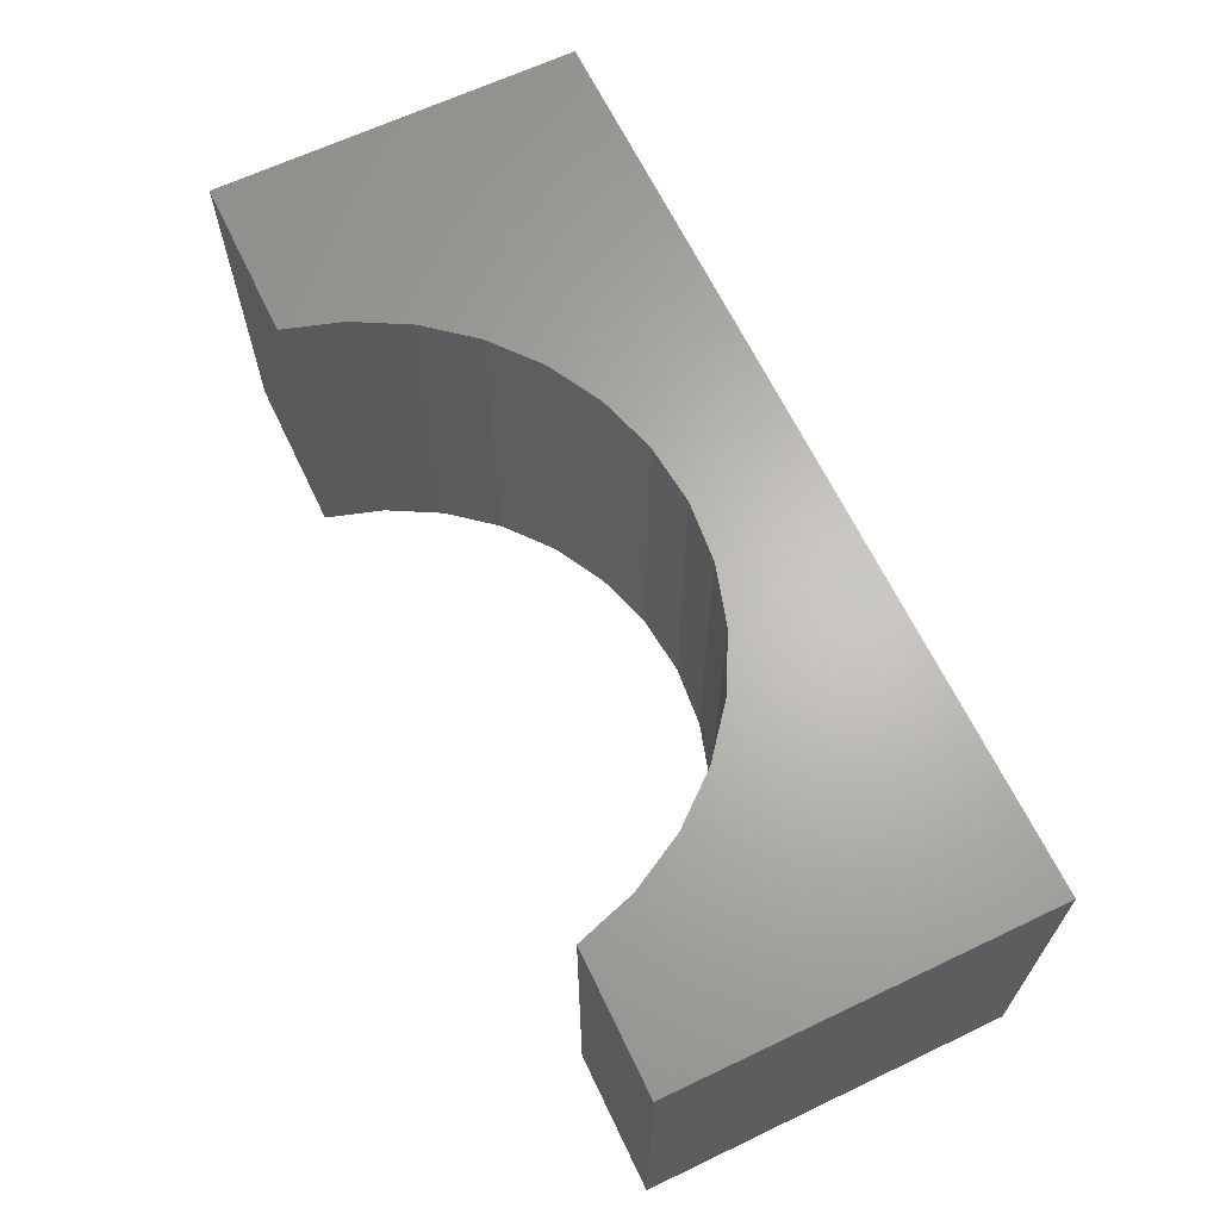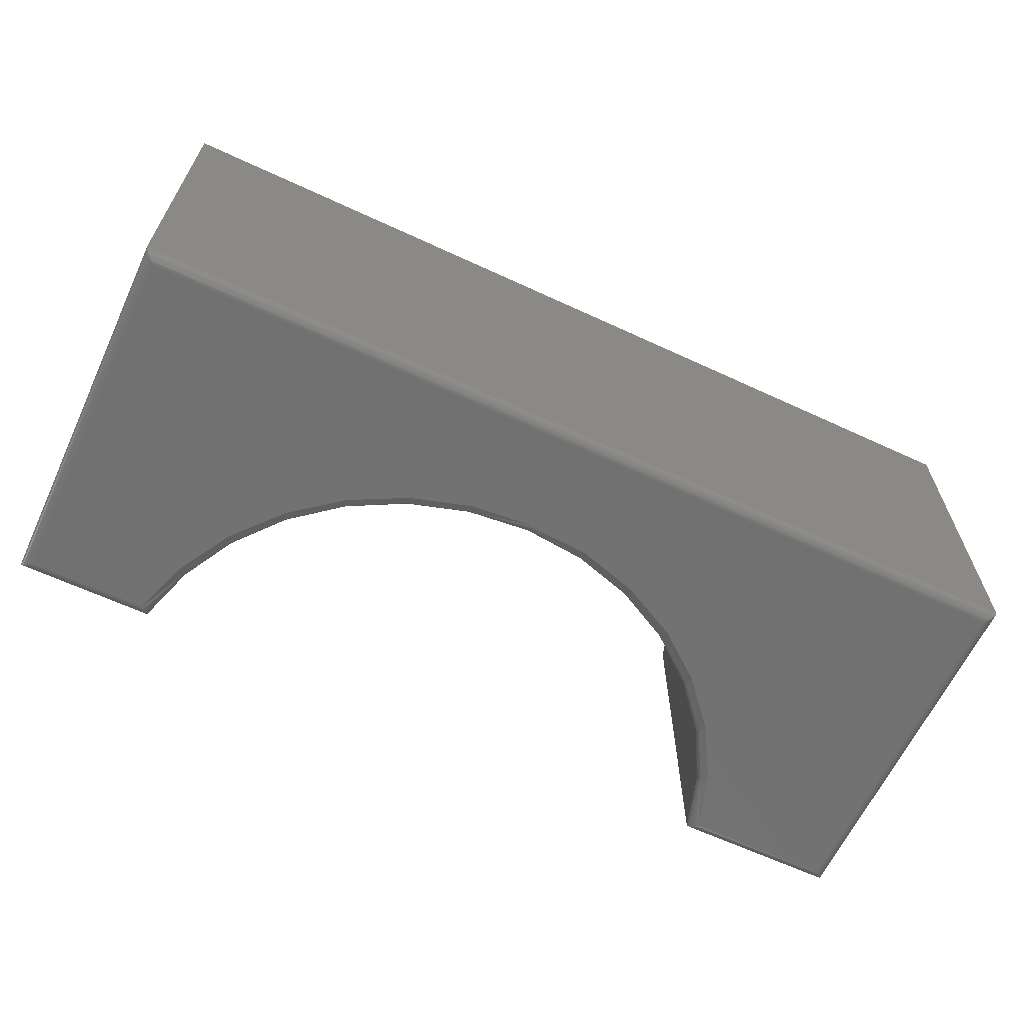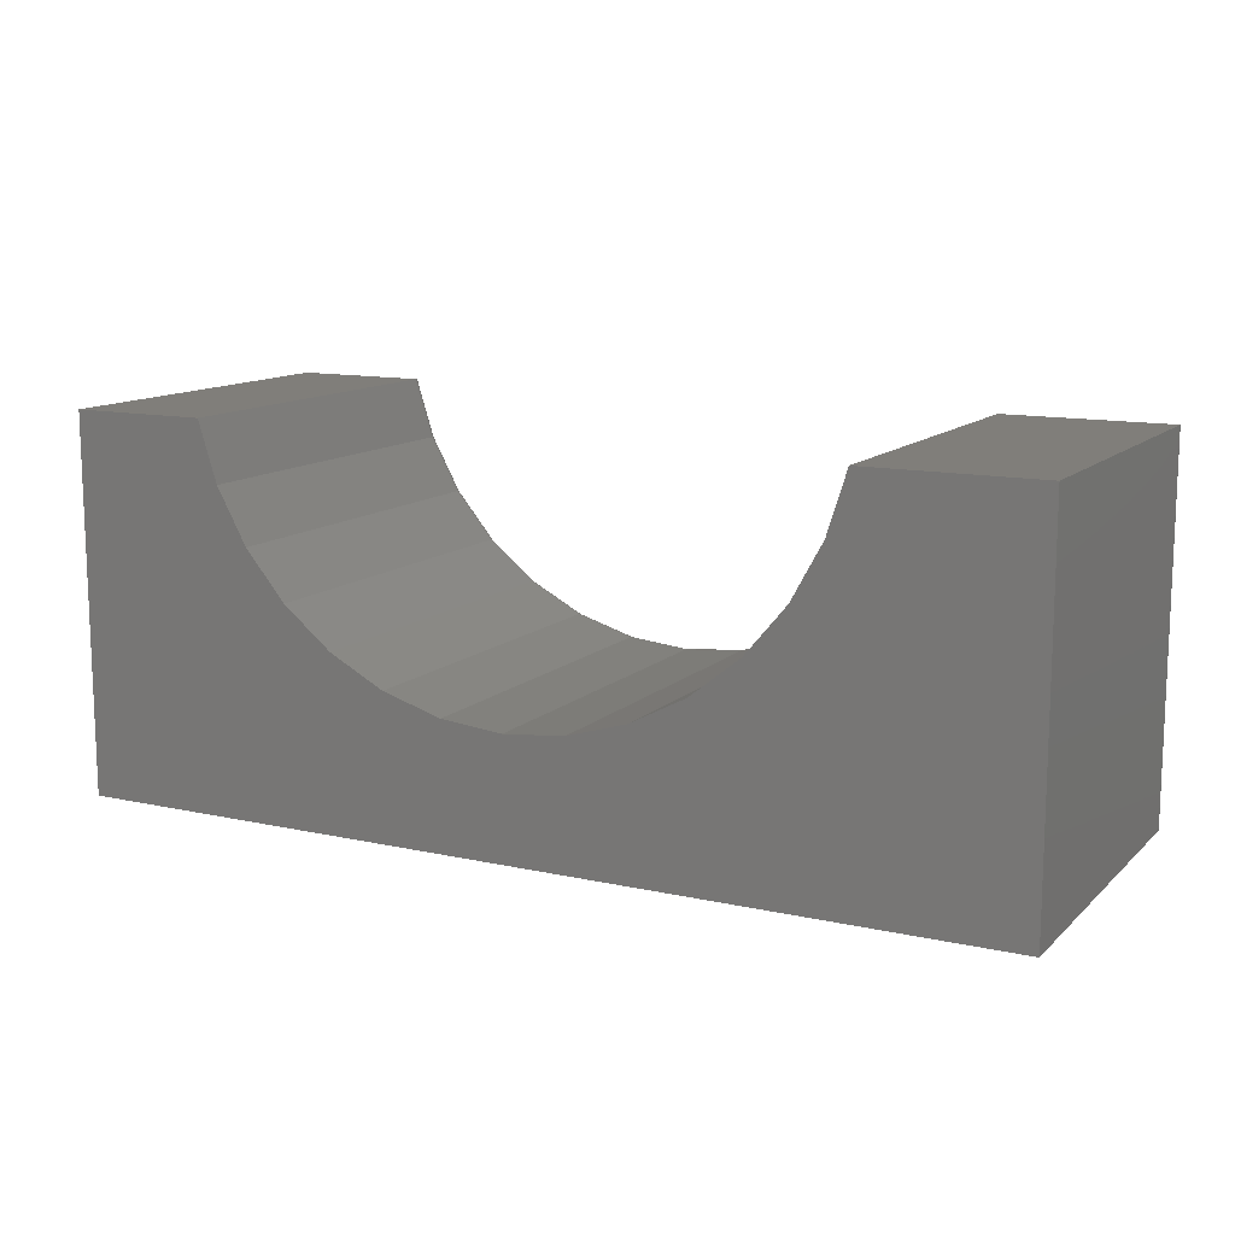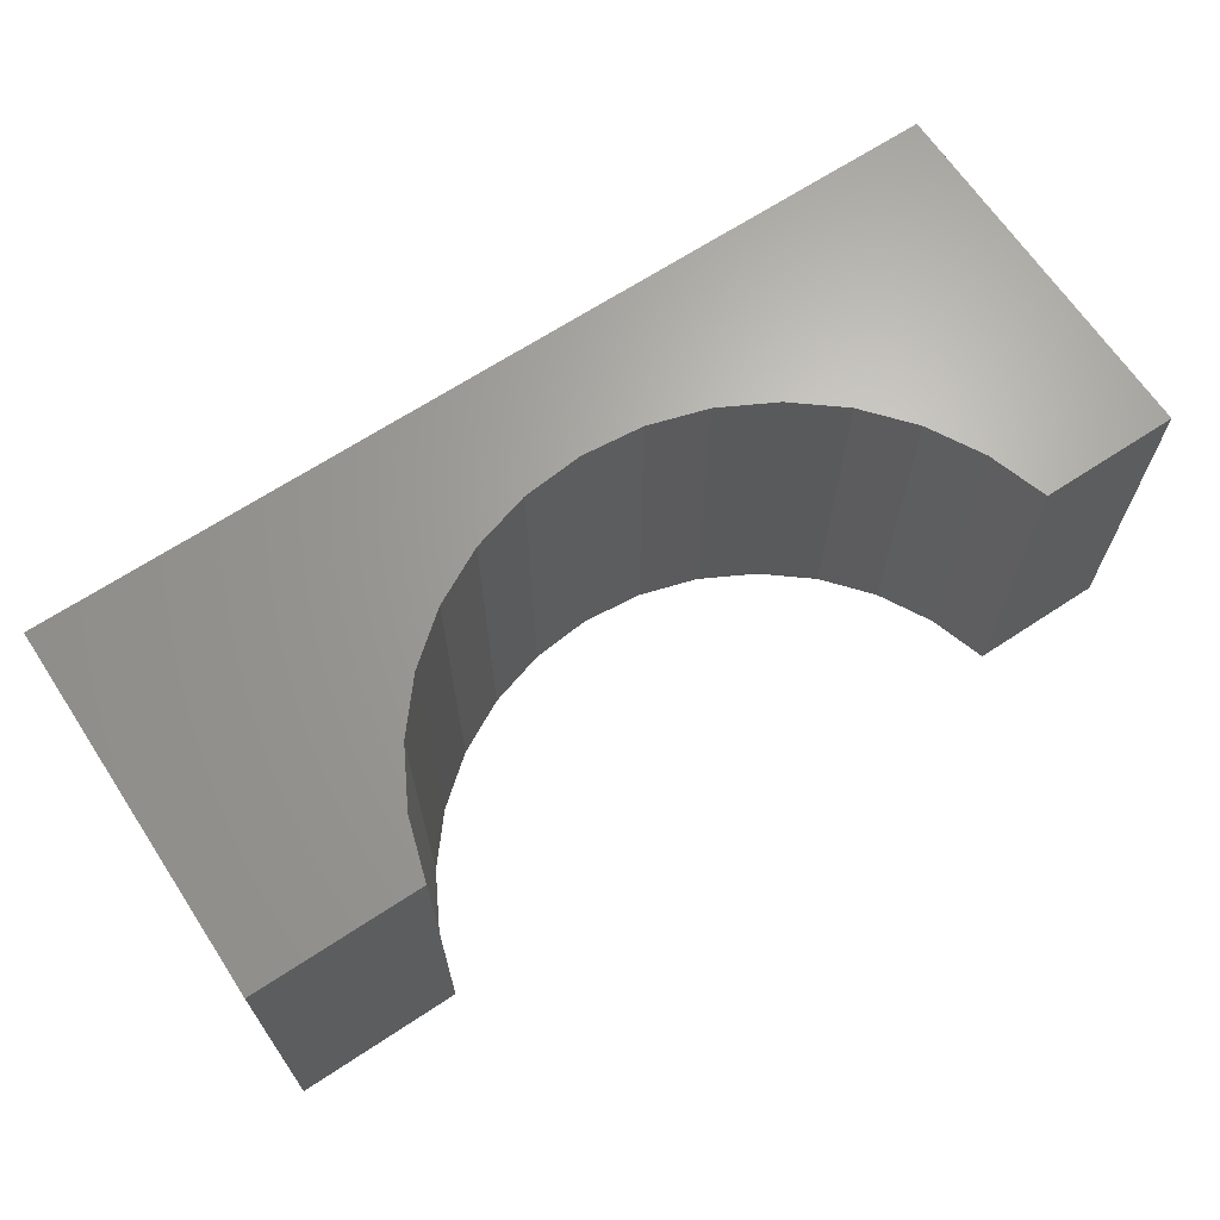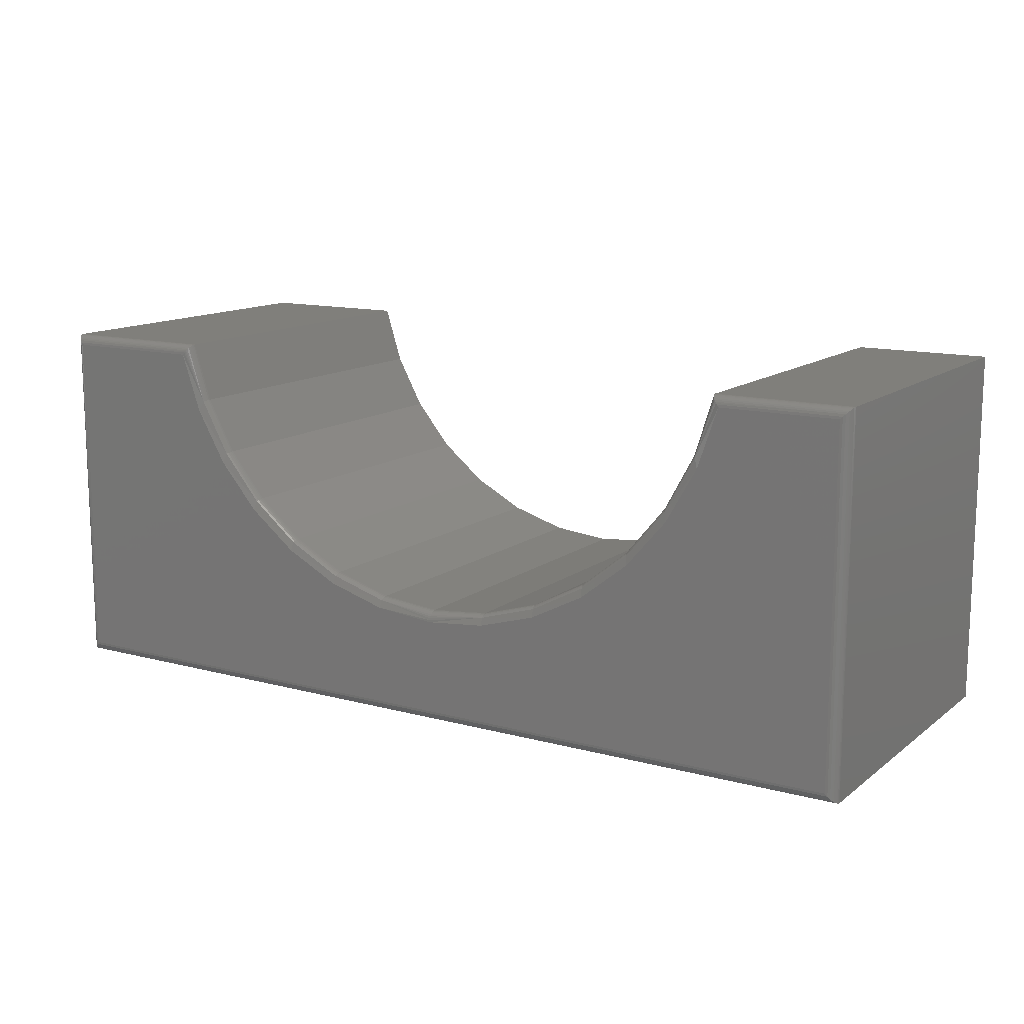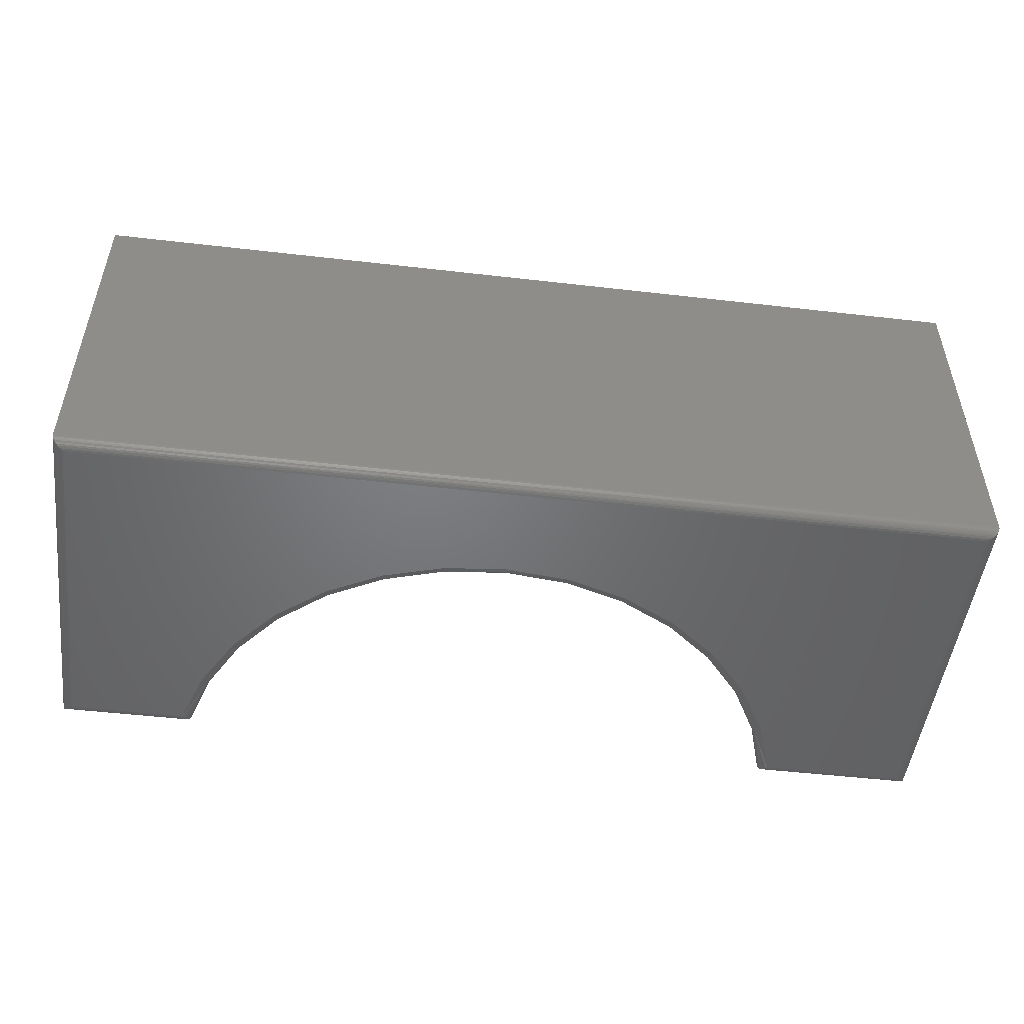
<metadata>
{"format":"stl","ext":"stl","renderer":"f3d","projection":"perspective","resolution":1024,"background":"white","views":[{"elev":65.0,"azim":64.4,"up":"+Y"},{"elev":-63.6,"azim":154.9,"up":"+Y"},{"elev":12.3,"azim":-152.4,"up":"+Z"},{"elev":66.5,"azim":-33.5,"up":"+Y"},{"elev":13.0,"azim":31.7,"up":"+Z"},{"elev":-50.2,"azim":172.8,"up":"+Y"}]}
</metadata>
<code>
# stl→obj: 162 verts, 320 faces
v 0.6016 -0.5469 0.01562
v 0.6016 -0.5469 0.5312
v 0.4282 -0.5469 0.5312
v 0.3982 -0.5469 0.4436
v 0.352 -0.5469 0.3632
v 0.2915 -0.5469 0.293
v 0.2187 -0.5469 0.2356
v 0.1364 -0.5469 0.193
v 0.04745 -0.5469 0.1668
v -0.04482 -0.5469 0.158
v -0.7344 -0.5469 0.01562
v -0.1371 -0.5469 0.1668
v -0.226 -0.5469 0.193
v -0.3083 -0.5469 0.2356
v -0.3811 -0.5469 0.293
v -0.4417 -0.5469 0.3632
v -0.4878 -0.5469 0.4436
v -0.5178 -0.5469 0.5312
v -0.7344 -0.5469 0.5312
v -0.75 3.718e-33 0.5469
v -0.75 0 0
v -0.75 -0.5312 0.5469
v -0.75 -0.5312 0
v -0.5053 -0.5312 0.5469
v -0.5053 4.382e-18 0.5469
v -0.04482 5.551e-17 0.1736
v 0.04621 -0.5312 0.1825
v 0.04621 6.562e-17 0.1825
v 0.1338 -0.5312 0.2088
v 0.1338 7.534e-17 0.2088
v 0.2146 -0.5312 0.2516
v 0.2146 8.432e-17 0.2516
v 0.2857 -0.5312 0.3092
v 0.2857 9.221e-17 0.3092
v 0.3443 -0.5312 0.3794
v 0.3443 9.871e-17 0.3794
v 0.3882 -0.5312 0.4597
v 0.3882 1.036e-16 0.4597
v 0.4157 -0.5312 0.5469
v 0.4157 1.294e-16 0.5469
v -0.04482 -0.5312 0.1736
v -0.1358 4.541e-17 0.1825
v -0.1358 -0.5312 0.1825
v -0.2234 3.568e-17 0.2088
v -0.2234 -0.5312 0.2088
v -0.3043 2.67e-17 0.2516
v -0.3043 -0.5312 0.2516
v -0.3753 1.882e-17 0.3092
v -0.3753 -0.5312 0.3092
v -0.4339 1.231e-17 0.3794
v -0.4339 -0.5312 0.3794
v -0.4778 7.441e-18 0.4597
v -0.4778 -0.5312 0.4597
v 0.6172 -0.5312 0.5469
v 0.6172 1.518e-16 0.5469
v 0.6172 1.518e-16 -8.372e-17
v 0.6172 -0.5312 -8.372e-17
v -0.738 -0.5464 0.01195
v 0.6052 -0.5464 0.01195
v -0.7485 -0.538 0.001535
v 0.6144 -0.5402 0.002811
v -0.7472 -0.5402 0.002811
v 0.6128 -0.5421 0.004419
v -0.7456 -0.5421 0.004419
v 0.6109 -0.5438 0.006313
v -0.7437 -0.5438 0.006313
v 0.6088 -0.5451 0.008436
v -0.7416 -0.5451 0.008436
v -0.7499 -0.5332 0.0001198
v 0.6171 -0.5332 0.0001198
v -0.7494 -0.5356 0.0006303
v 0.6166 -0.5356 0.0006303
v 0.6157 -0.538 0.001535
v -0.738 -0.5464 0.5349
v -0.7485 -0.538 0.5453
v -0.7472 -0.5402 0.5441
v -0.7456 -0.5421 0.5425
v -0.7437 -0.5438 0.5406
v -0.7416 -0.5451 0.5384
v -0.7499 -0.5332 0.5468
v -0.7494 -0.5356 0.5462
v -0.5149 -0.5464 0.5349
v -0.5066 -0.5381 0.5453
v -0.5076 -0.5402 0.544
v -0.5089 -0.5422 0.5424
v -0.5105 -0.5438 0.5405
v -0.5121 -0.5451 0.5384
v -0.5135 -0.5459 0.5367
v -0.5055 -0.5333 0.5467
v -0.5059 -0.5358 0.5462
v -0.4377 -0.5423 0.3768
v -0.3785 -0.5423 0.3059
v -0.3068 -0.5423 0.2478
v -0.2252 -0.5423 0.2046
v 0.1355 -0.5423 0.2046
v 0.2172 -0.5423 0.2478
v 0.2889 -0.5423 0.3059
v 0.3481 -0.5423 0.3768
v 0.3884 -0.5343 0.4595
v 0.3893 -0.5372 0.4592
v 0.4162 -0.5358 0.5462
v 0.417 -0.5381 0.5453
v 0.3906 -0.5399 0.4586
v 0.418 -0.5402 0.544
v -0.4781 -0.5343 0.4595
v -0.4789 -0.5372 0.4592
v -0.4802 -0.5399 0.4586
v -0.04482 -0.5466 0.1611
v 0.3924 -0.5423 0.4579
v 0.4253 -0.5464 0.5349
v 0.4239 -0.5459 0.5367
v 0.4225 -0.5451 0.5384
v 0.4208 -0.5438 0.5405
v 0.4193 -0.5422 0.5424
v -0.482 -0.5423 0.4579
v -0.1367 -0.5423 0.178
v -0.04482 -0.5457 0.164
v -0.04482 -0.5442 0.1667
v -0.04482 -0.5423 0.1691
v 0.04709 -0.5423 0.178
v 0.4158 -0.5333 0.5467
v -0.4342 -0.5343 0.3793
v -0.4349 -0.5372 0.3788
v -0.4361 -0.5399 0.3779
v -0.3755 -0.5343 0.309
v -0.3762 -0.5372 0.3083
v -0.3772 -0.5399 0.3073
v -0.3044 -0.5343 0.2513
v -0.3049 -0.5372 0.2506
v -0.3057 -0.5399 0.2494
v -0.2235 -0.5343 0.2086
v -0.2239 -0.5372 0.2077
v -0.2244 -0.5399 0.2064
v -0.1359 -0.5343 0.1822
v -0.1361 -0.5372 0.1814
v -0.1364 -0.5399 0.1799
v -0.04482 -0.5343 0.1733
v -0.04482 -0.5372 0.1724
v -0.04482 -0.5399 0.171
v 0.04626 -0.5343 0.1822
v 0.04644 -0.5372 0.1814
v 0.04672 -0.5399 0.1799
v 0.1339 -0.5343 0.2086
v 0.1342 -0.5372 0.2077
v 0.1348 -0.5399 0.2064
v 0.2148 -0.5343 0.2513
v 0.2153 -0.5372 0.2506
v 0.2161 -0.5399 0.2494
v 0.2859 -0.5343 0.309
v 0.2865 -0.5372 0.3083
v 0.2875 -0.5399 0.3073
v 0.3445 -0.5343 0.3793
v 0.3453 -0.5372 0.3788
v 0.3465 -0.5399 0.3779
v 0.6052 -0.5464 0.5349
v 0.6157 -0.538 0.5453
v 0.6144 -0.5402 0.5441
v 0.6128 -0.5421 0.5425
v 0.6109 -0.5438 0.5406
v 0.6088 -0.5451 0.5384
v 0.6171 -0.5332 0.5468
v 0.6166 -0.5356 0.5462
f 1 2 3
f 1 3 4
f 1 4 5
f 1 5 6
f 1 6 7
f 1 7 8
f 1 8 9
f 1 9 10
f 1 10 11
f 11 10 12
f 11 12 13
f 11 13 14
f 11 14 15
f 11 15 16
f 11 16 17
f 11 17 18
f 11 18 19
f 20 21 22
f 22 21 23
f 24 25 22
f 22 25 20
f 26 27 28
f 28 27 29
f 28 29 30
f 30 29 31
f 30 31 32
f 32 31 33
f 32 33 34
f 34 33 35
f 34 35 36
f 36 35 37
f 36 37 38
f 38 37 39
f 38 39 40
f 27 26 41
f 41 26 42
f 41 42 43
f 43 42 44
f 43 44 45
f 45 44 46
f 45 46 47
f 47 46 48
f 47 48 49
f 49 48 50
f 49 50 51
f 51 50 52
f 51 52 53
f 53 52 25
f 53 25 24
f 54 55 39
f 39 55 40
f 56 55 57
f 57 55 54
f 23 21 57
f 57 21 56
f 1 58 59
f 1 11 58
f 60 61 62
f 62 61 63
f 62 63 64
f 64 63 65
f 64 65 66
f 66 65 67
f 66 67 68
f 68 67 59
f 68 59 58
f 23 57 69
f 69 57 70
f 69 70 71
f 71 70 72
f 71 72 60
f 60 72 73
f 60 73 61
f 11 74 58
f 11 19 74
f 75 62 76
f 76 62 64
f 76 64 77
f 77 64 66
f 77 66 78
f 78 66 68
f 78 68 79
f 79 68 58
f 79 58 74
f 22 23 80
f 80 23 69
f 80 69 81
f 81 69 71
f 81 71 75
f 75 71 60
f 75 60 62
f 19 82 74
f 19 18 82
f 83 76 84
f 84 76 77
f 84 77 85
f 85 77 78
f 85 78 86
f 86 78 79
f 86 79 87
f 88 87 79
f 79 74 88
f 88 74 82
f 24 22 89
f 89 22 80
f 89 80 90
f 90 80 81
f 90 81 83
f 83 81 75
f 83 75 76
f 16 91 17
f 15 92 16
f 14 93 15
f 13 94 14
f 7 95 8
f 6 96 7
f 5 97 6
f 4 98 5
f 99 100 101
f 101 100 102
f 102 100 103
f 102 103 104
f 105 90 83
f 105 83 106
f 106 83 84
f 106 84 107
f 107 84 85
f 108 12 10
f 109 98 4
f 109 4 3
f 109 3 110
f 109 110 111
f 109 111 112
f 109 112 113
f 109 113 114
f 109 114 104
f 109 104 103
f 115 107 85
f 115 85 86
f 115 86 87
f 115 87 88
f 115 88 82
f 115 82 18
f 115 18 17
f 115 17 91
f 116 94 13
f 116 13 12
f 116 12 108
f 116 108 117
f 116 117 118
f 116 118 119
f 120 119 118
f 120 118 117
f 120 117 108
f 120 108 10
f 120 10 9
f 120 9 8
f 120 8 95
f 39 37 121
f 121 37 99
f 121 99 101
f 53 24 105
f 105 24 89
f 105 89 90
f 51 53 122
f 122 53 105
f 122 105 123
f 123 105 106
f 123 106 124
f 124 106 107
f 124 107 91
f 91 107 115
f 49 51 125
f 125 51 122
f 125 122 126
f 126 122 123
f 126 123 127
f 127 123 124
f 127 124 92
f 92 124 91
f 92 91 16
f 47 49 128
f 128 49 125
f 128 125 129
f 129 125 126
f 129 126 130
f 130 126 127
f 130 127 93
f 93 127 92
f 93 92 15
f 45 47 131
f 131 47 128
f 131 128 132
f 132 128 129
f 132 129 133
f 133 129 130
f 133 130 94
f 94 130 93
f 94 93 14
f 43 45 134
f 134 45 131
f 134 131 135
f 135 131 132
f 135 132 136
f 136 132 133
f 136 133 116
f 116 133 94
f 41 43 137
f 137 43 134
f 137 134 138
f 138 134 135
f 138 135 139
f 139 135 136
f 139 136 119
f 119 136 116
f 27 41 140
f 140 41 137
f 140 137 141
f 141 137 138
f 141 138 142
f 142 138 139
f 142 139 120
f 120 139 119
f 29 27 143
f 143 27 140
f 143 140 144
f 144 140 141
f 144 141 145
f 145 141 142
f 145 142 95
f 95 142 120
f 31 29 146
f 146 29 143
f 146 143 147
f 147 143 144
f 147 144 148
f 148 144 145
f 148 145 96
f 96 145 95
f 96 95 7
f 33 31 149
f 149 31 146
f 149 146 150
f 150 146 147
f 150 147 151
f 151 147 148
f 151 148 97
f 97 148 96
f 97 96 6
f 35 33 152
f 152 33 149
f 152 149 153
f 153 149 150
f 153 150 154
f 154 150 151
f 154 151 98
f 98 151 97
f 98 97 5
f 37 35 99
f 99 35 152
f 99 152 100
f 100 152 153
f 100 153 103
f 103 153 154
f 103 154 109
f 109 154 98
f 3 155 110
f 3 2 155
f 156 104 157
f 157 104 114
f 157 114 158
f 158 114 113
f 158 113 159
f 159 113 112
f 159 112 160
f 160 112 111
f 160 111 110
f 160 110 155
f 54 39 161
f 161 39 121
f 161 121 162
f 162 121 101
f 162 101 156
f 156 101 102
f 156 102 104
f 2 59 155
f 2 1 59
f 73 157 61
f 61 157 158
f 61 158 63
f 63 158 159
f 63 159 65
f 65 159 160
f 65 160 67
f 67 160 155
f 67 155 59
f 57 54 70
f 70 54 161
f 70 161 72
f 72 161 162
f 72 162 73
f 73 162 156
f 73 156 157
f 56 21 26
f 56 26 28
f 56 28 30
f 56 30 32
f 56 32 34
f 56 34 36
f 56 36 38
f 56 38 40
f 56 40 55
f 21 20 25
f 21 25 52
f 21 52 50
f 21 50 48
f 21 48 46
f 21 46 44
f 21 44 42
f 21 42 26

</code>
